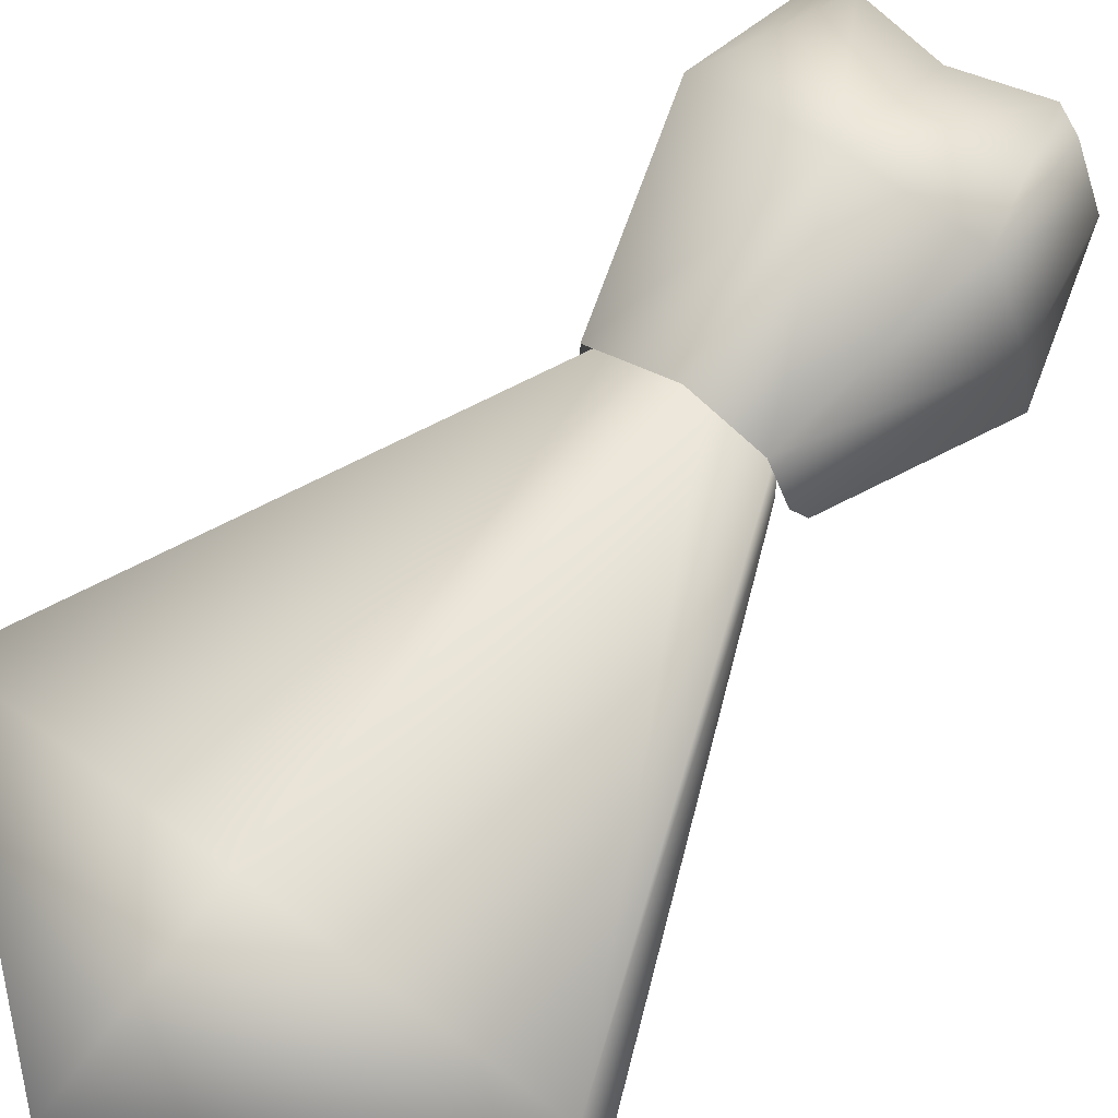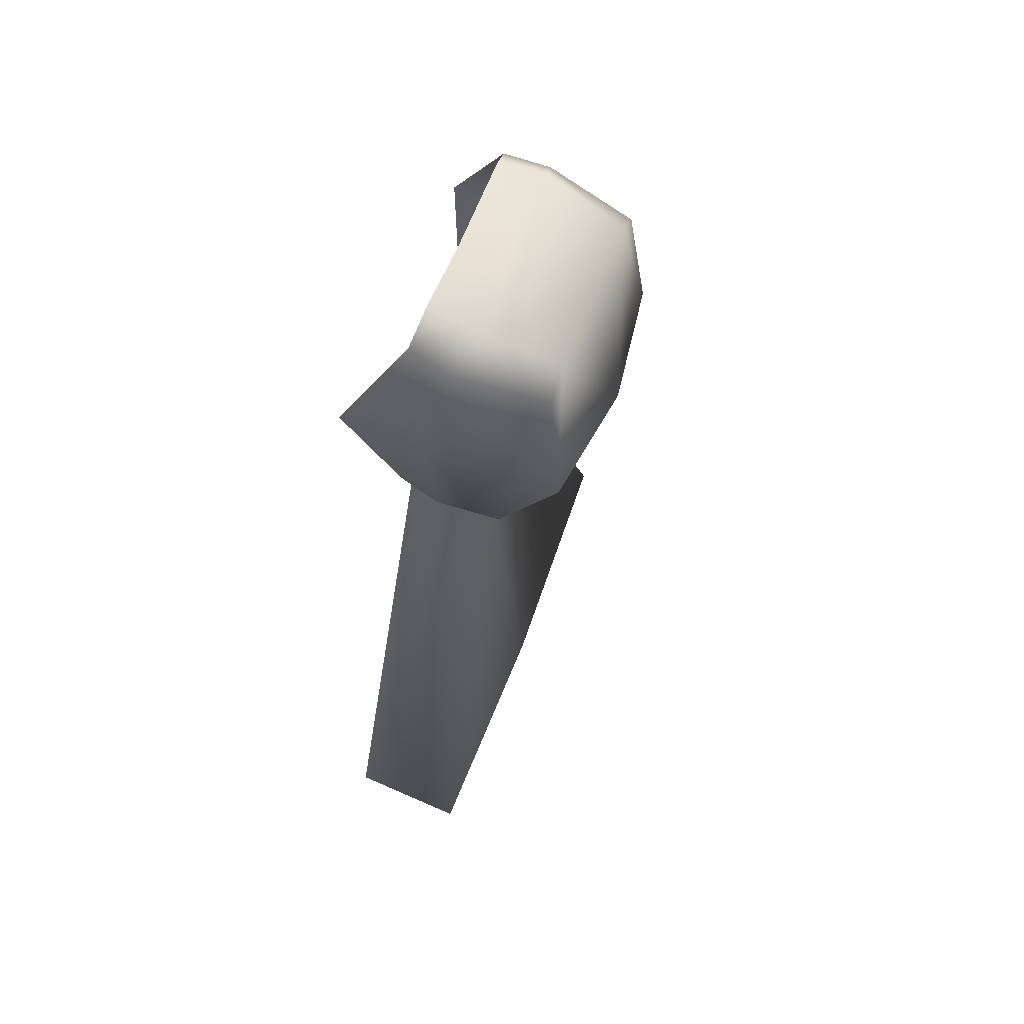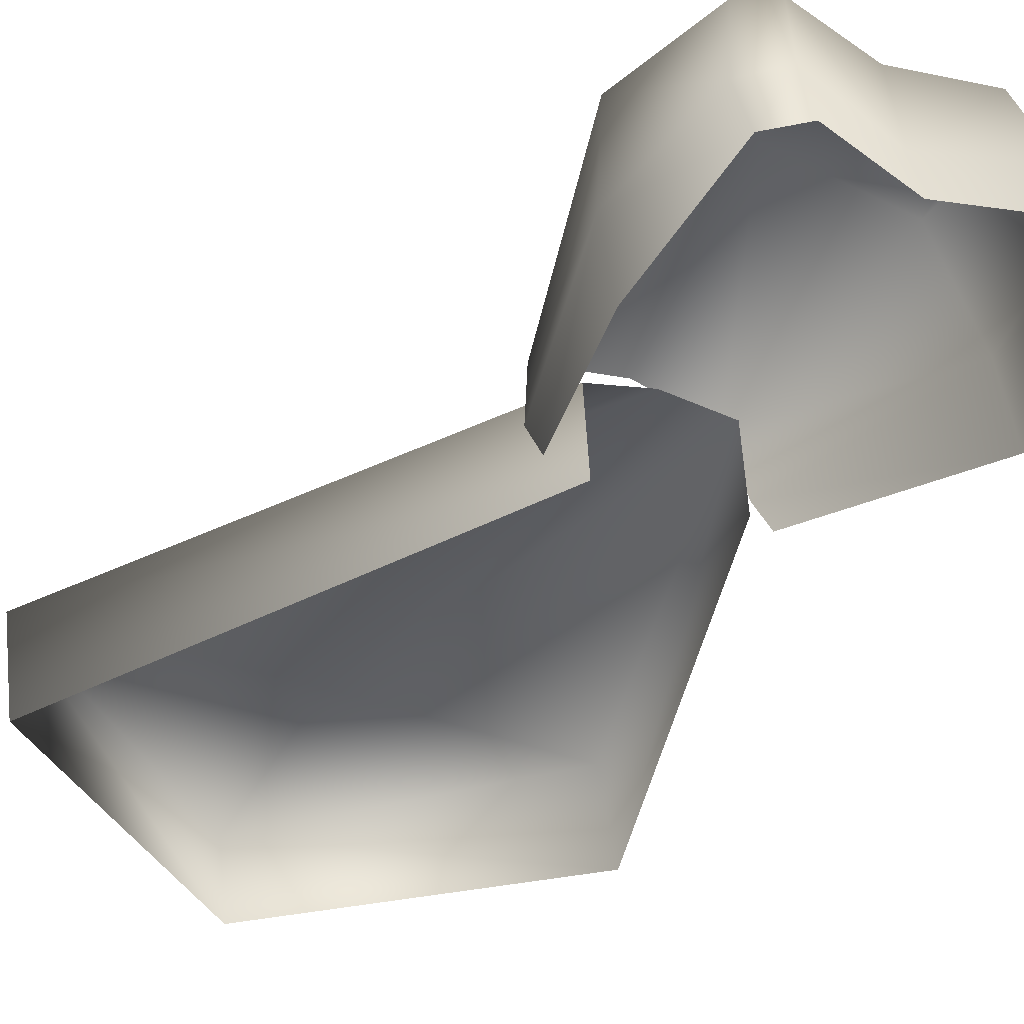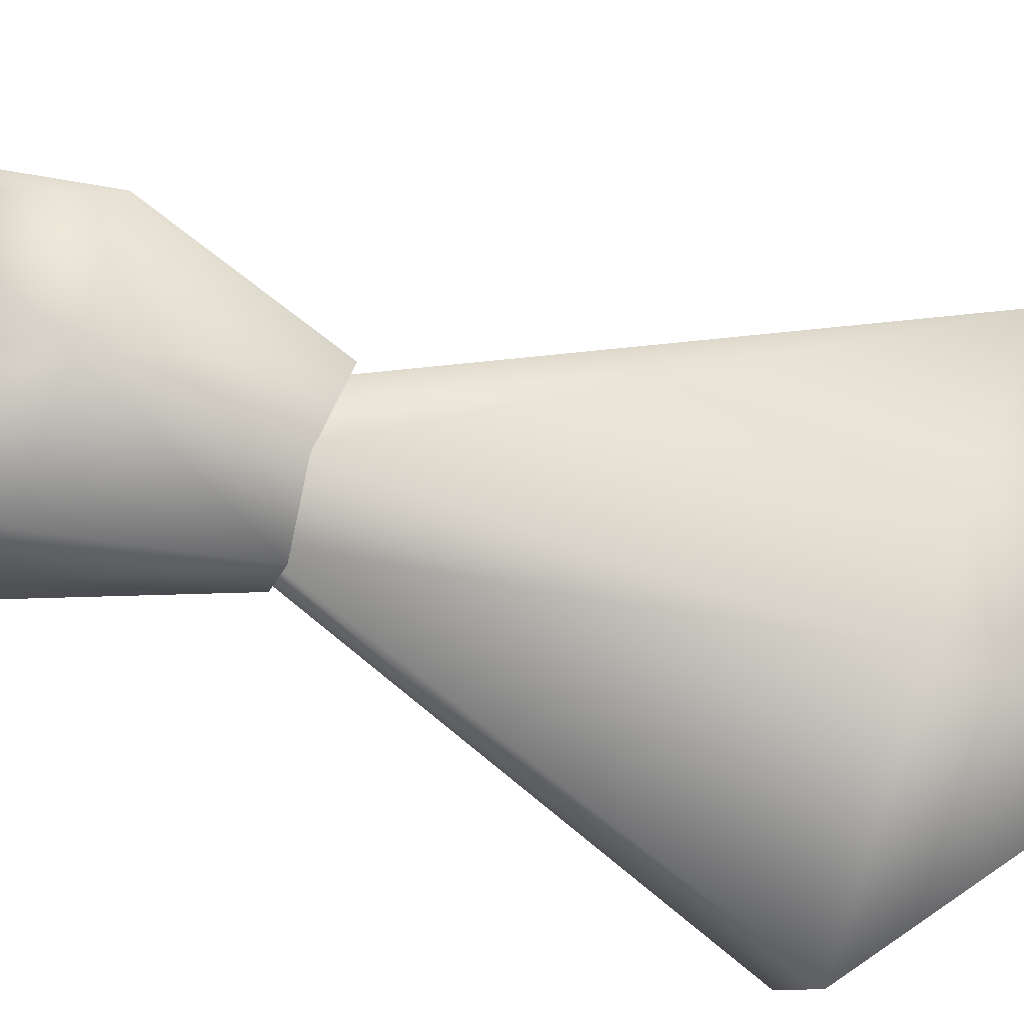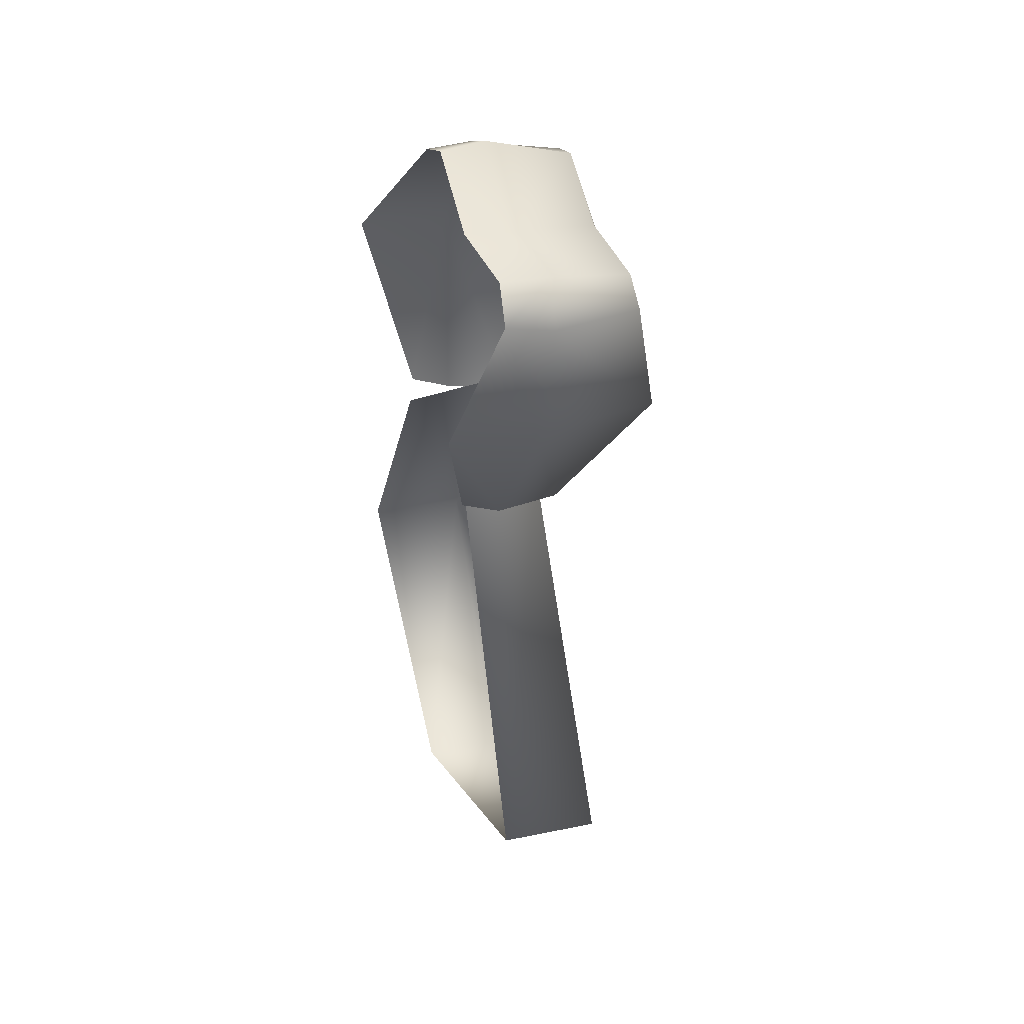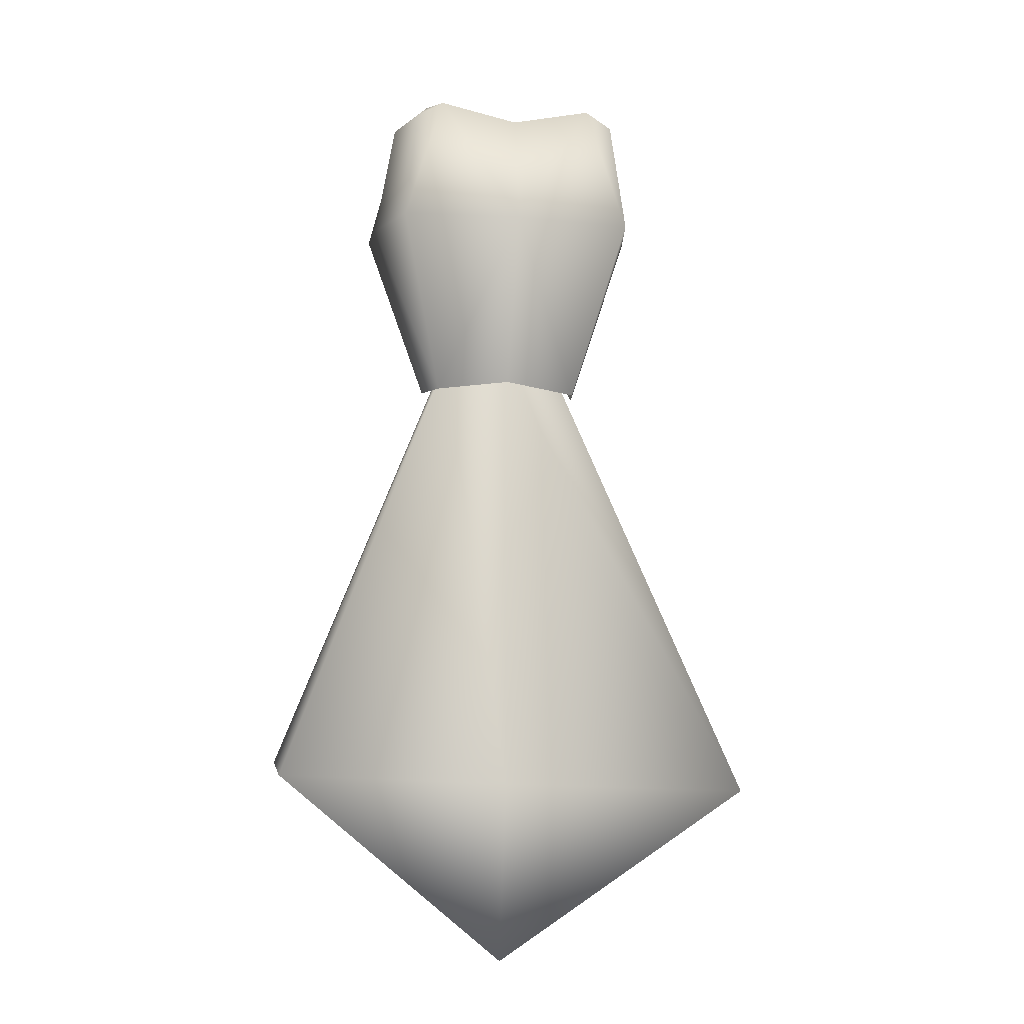
<metadata>
{"format":"obj","ext":"obj","renderer":"f3d","projection":"perspective","resolution":1024,"background":"white","views":[{"elev":56.0,"azim":-142.2,"up":"+Y"},{"elev":59.7,"azim":110.6,"up":"+Z"},{"elev":-34.0,"azim":-29.9,"up":"+Y"},{"elev":77.2,"azim":107.8,"up":"+Y"},{"elev":53.9,"azim":71.7,"up":"+Z"},{"elev":-14.8,"azim":170.9,"up":"+Z"}]}
</metadata>
<code>
g febg_coinrush_001_clothes_05
v 0.1082 -0.03878 -0.1173
v 0.03412 -0.03327 0.07437
v 0.03294 4.995e-05 0.07287
v 0.1075 0.006763 -0.1288
v 0.003981 -0.01174 -0.2094
v 0.004015 -0.04845 -0.2013
v 0.003978 0.007556 -0.1309
v 0.004044 -0.000835 0.07531
v -0.1082 0.002573 -0.1315
v -0.1075 -0.04297 -0.1199
v -0.02097 -0.008051 0.07558
v -0.0198 -0.04137 0.07708
v 0.04197 -0.01989 0.06407
v 0.0416 -0.0364 0.07478
v 0.06732 -0.0484 0.1535
v 0.06732 -0.01166 0.145
v 0.0371 0.00778 0.05768
v 0.05566 -0.02105 0.1993
v 0.05748 0.04163 0.1327
v 0.004037 0.04845 0.1312
v 0.004038 0.01156 0.06152
v -0.02805 0.00778 0.05768
v 0.05907 -0.002084 0.1949
v 0.0436 0.0011 0.2077
v 0.04164 -0.01873 0.2094
v 0.004037 -0.00192 0.1946
v 0.004037 -0.02103 0.1994
v -0.0343 -0.01892 0.2086
v 0.0518 0.03533 0.1864
v 0.0396 0.03555 0.1938
v -0.03727 0.000671 0.2058
v -0.0467 -0.02105 0.1993
v 0.004037 0.03338 0.1873
v -0.0312 0.03562 0.1941
v -0.05011 -0.002084 0.1949
v -0.04848 0.04163 0.1327
v -0.04285 0.03533 0.1864
v -0.05832 -0.01166 0.145
v -0.05832 -0.0484 0.1535
v -0.03291 -0.01989 0.06406
v -0.03328 -0.0364 0.07478
g febg_coinrush_001_clothes_05_0
f 3 2 1
f 4 3 1
f 5 4 1
f 6 5 1
f 4 7 3
f 4 5 7
f 7 8 3
f 5 6 9
f 5 9 7
f 7 9 8
f 6 10 9
f 9 11 8
f 9 10 12
f 11 9 12
f 15 14 13
f 16 15 13
f 13 17 16
f 16 18 15
f 17 19 16
f 20 19 17
f 21 20 17
f 20 21 22
f 23 18 16
f 16 19 23
f 23 24 18
f 24 25 18
f 25 24 26
f 27 25 26
f 27 26 28
f 19 29 23
f 23 29 24
f 30 29 19
f 29 30 24
f 20 30 19
f 24 30 26
f 26 31 28
f 32 28 31
f 30 33 26
f 33 30 20
f 26 33 34
f 31 26 34
f 33 20 34
f 35 32 31
f 35 31 34
f 34 20 36
f 36 20 22
f 37 35 34
f 37 34 36
f 35 37 36
f 32 35 38
f 38 35 36
f 38 36 22
f 32 38 39
f 40 38 22
f 41 39 38
f 40 41 38

</code>
